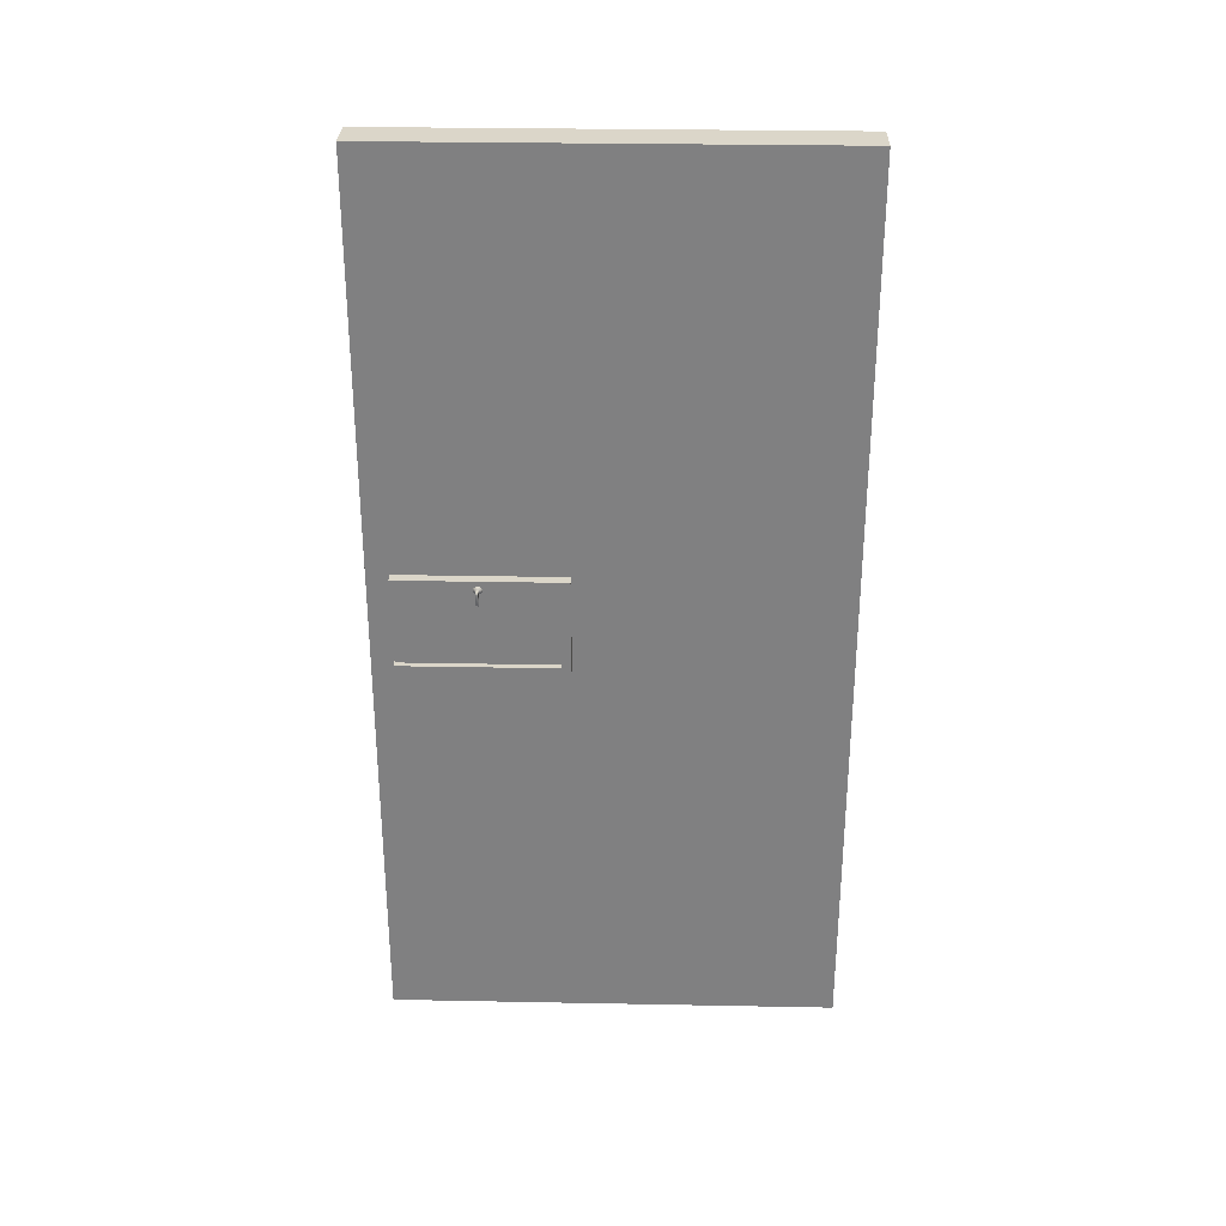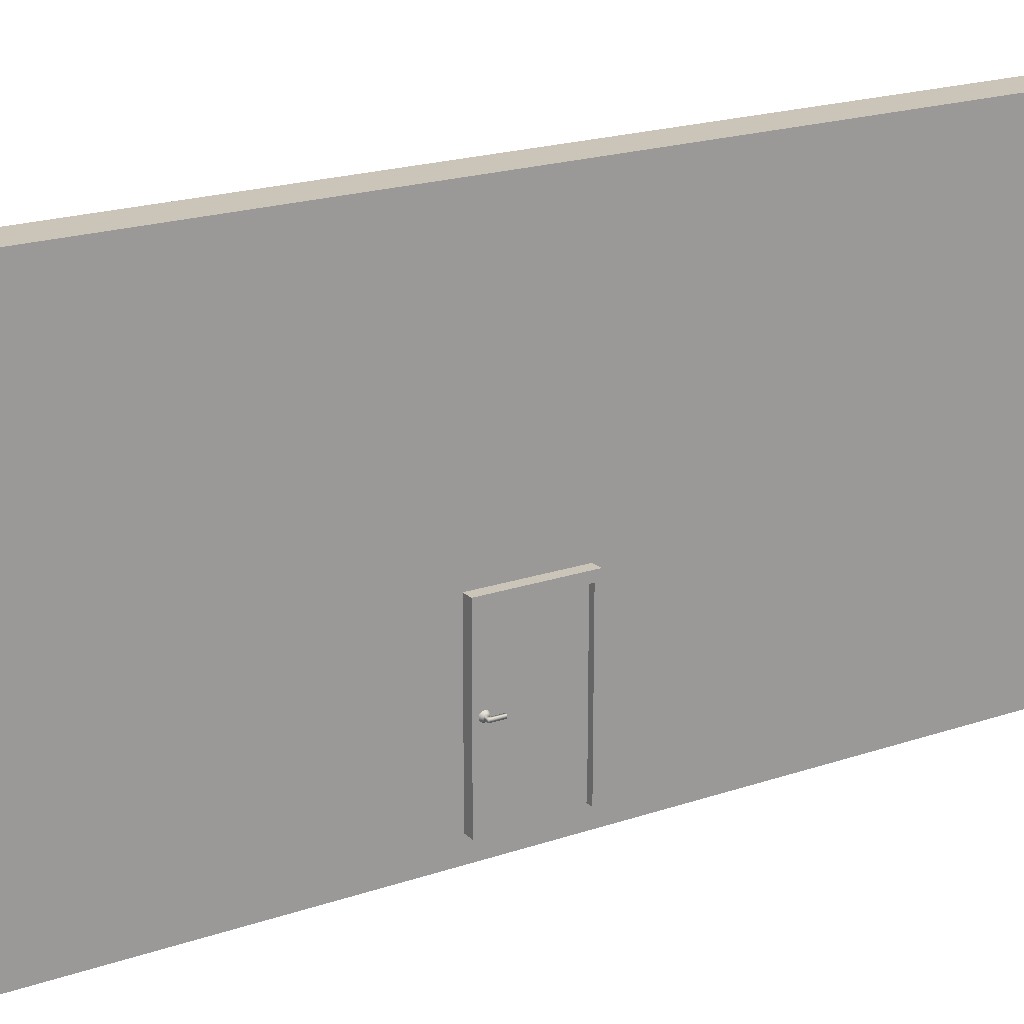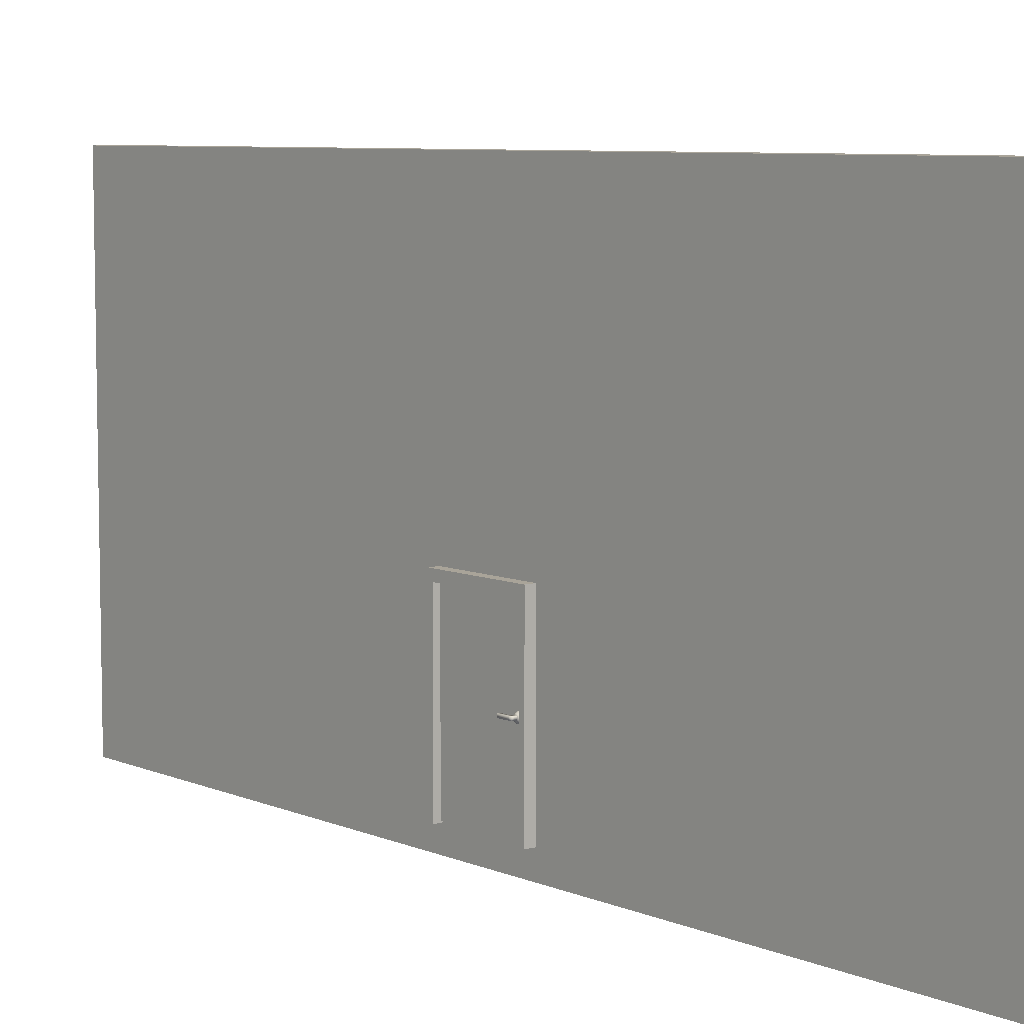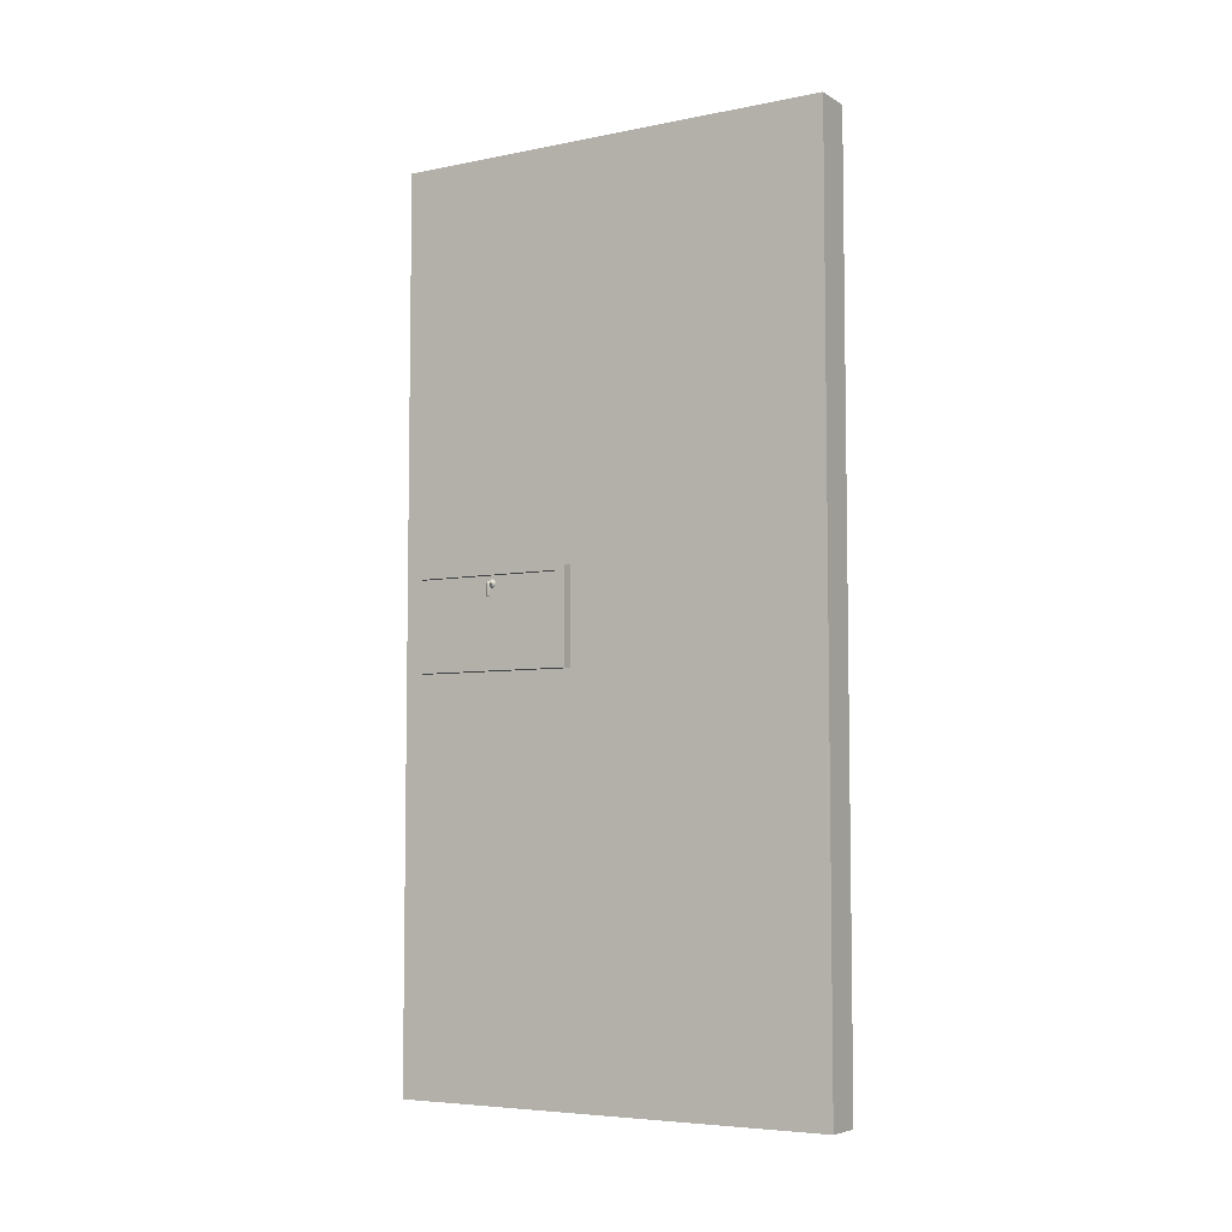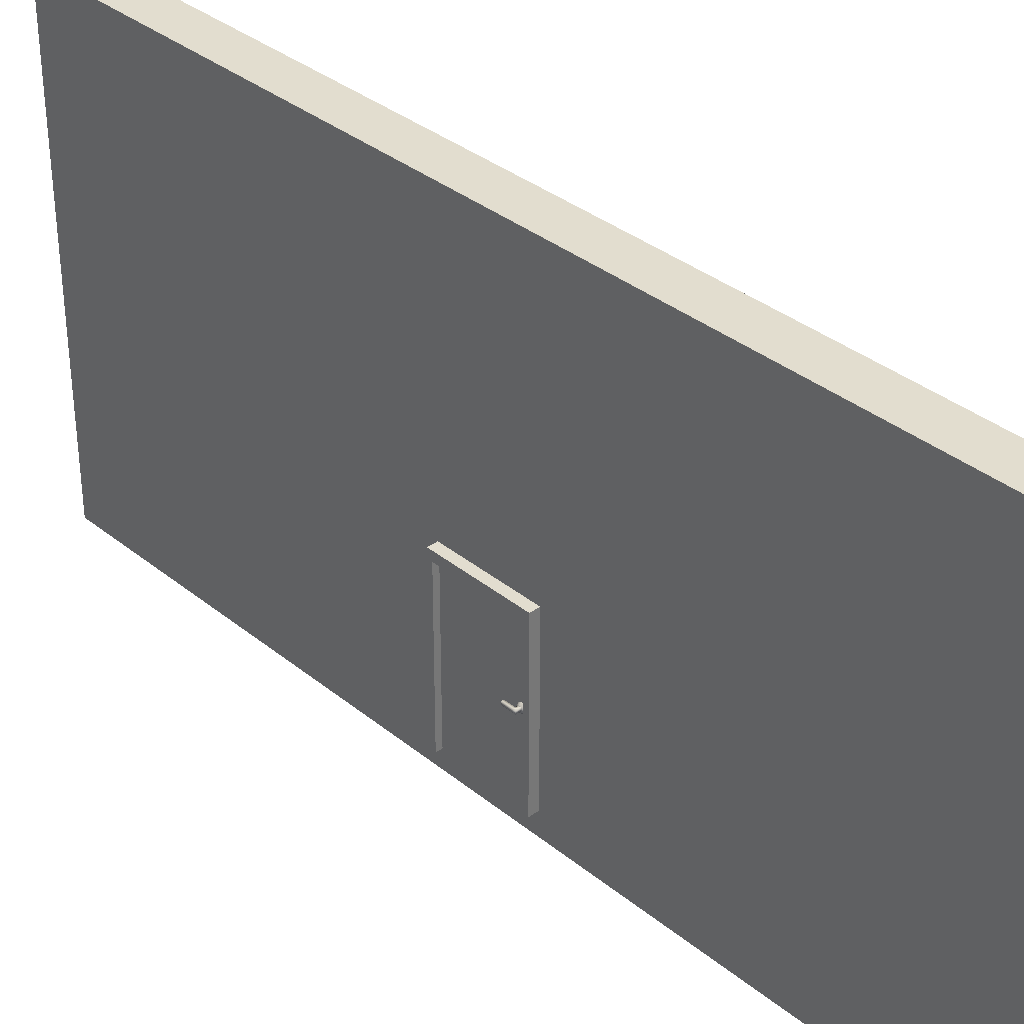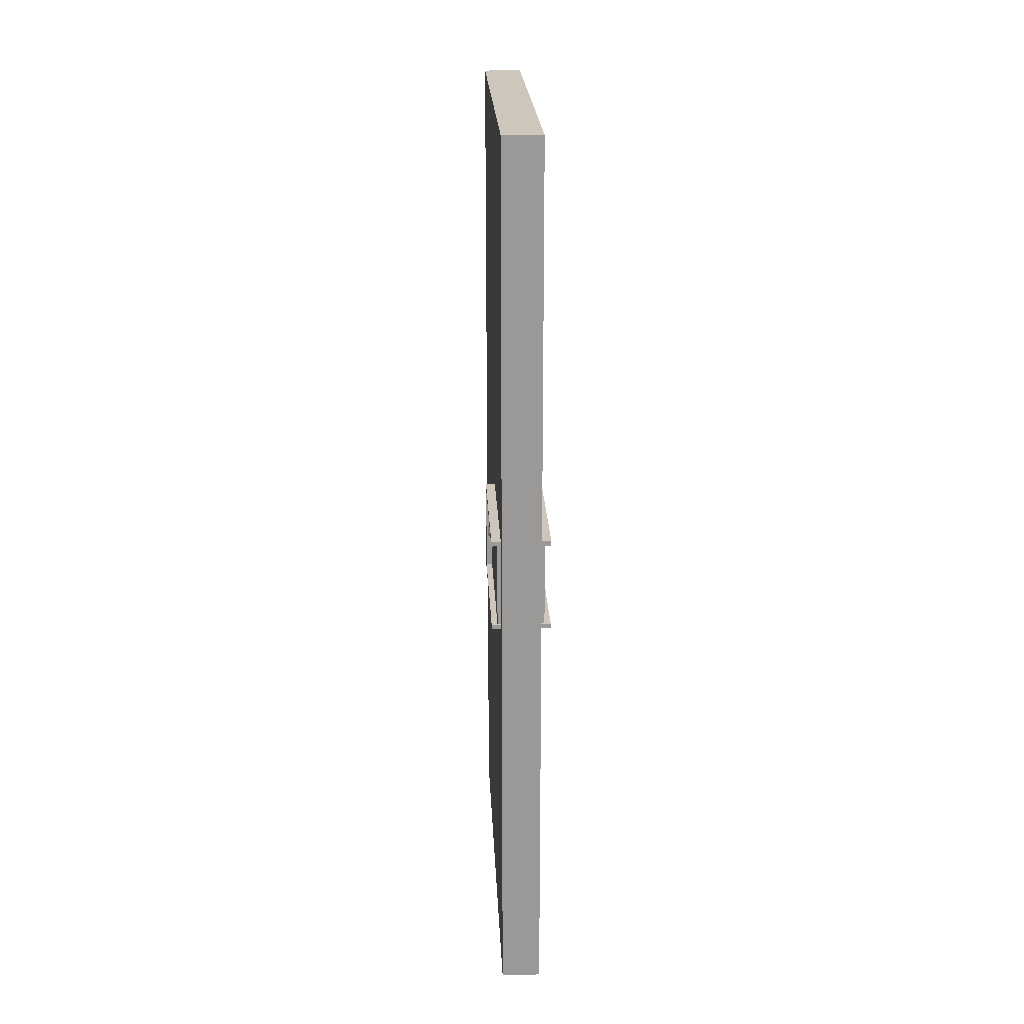
<metadata>
{"format":"obj","ext":"obj","renderer":"f3d","projection":"perspective","resolution":1024,"background":"white","views":[{"elev":29.8,"azim":91.6,"up":"+Z"},{"elev":20.3,"azim":58.2,"up":"+Y"},{"elev":7.2,"azim":-39.7,"up":"+Y"},{"elev":-5.7,"azim":121.4,"up":"+Z"},{"elev":34.8,"azim":-42.8,"up":"+Y"},{"elev":21.3,"azim":-2.6,"up":"+Z"}]}
</metadata>
<code>
g CrossHallway_Wall
v -0.3157 -1.651 0.4493
v -0.4105 -1.651 0.4493
v -0.3157 -1.613 0.4493
v -0.4105 -1.613 0.4493
v -0.3157 -1.613 0.4857
v -0.4105 -1.613 0.4857
v -0.3157 -1.651 0.4857
v -0.4105 -1.651 0.4857
v -0.3758 -1.613 0.4493
v -0.3758 -1.613 0.4857
v -0.3758 -1.651 0.4857
v -0.3758 -1.651 0.4493
v -0.3758 -1.651 0.301
v -0.3758 -1.613 0.301
v -0.4105 -1.651 0.301
v -0.4105 -1.613 0.301
v -0.345 -1.605 0.4938
v -0.345 -1.63 0.5078
v -0.345 -1.657 0.5029
v -0.345 -1.675 0.4815
v -0.345 -1.675 0.4535
v -0.345 -1.657 0.4321
v -0.345 -1.63 0.4273
v -0.345 -1.605 0.4412
v -0.345 -1.596 0.4675
v -0.3109 -1.59 0.5073
v -0.3109 -1.626 0.5285
v -0.3109 -1.668 0.5212
v -0.3109 -1.695 0.4887
v -0.3109 -1.695 0.4463
v -0.3109 -1.668 0.4138
v -0.3109 -1.626 0.4065
v -0.3109 -1.59 0.4277
v -0.3109 -1.575 0.4675
v -0.345 -1.637 0.4675
v 0.3157 -1.619 0.4493
v 0.4105 -1.619 0.4493
v 0.3157 -1.658 0.4493
v 0.4105 -1.658 0.4493
v 0.3157 -1.658 0.4857
v 0.4105 -1.658 0.4857
v 0.3157 -1.619 0.4857
v 0.4105 -1.619 0.4857
v 0.3758 -1.658 0.4493
v 0.3758 -1.658 0.4857
v 0.3758 -1.619 0.4857
v 0.3758 -1.619 0.4493
v 0.3758 -1.619 0.301
v 0.3758 -1.658 0.301
v 0.4105 -1.619 0.301
v 0.4105 -1.658 0.301
v 0.345 -1.665 0.4938
v 0.345 -1.641 0.5078
v 0.345 -1.614 0.5029
v 0.345 -1.596 0.4815
v 0.345 -1.596 0.4535
v 0.345 -1.614 0.4321
v 0.345 -1.641 0.4273
v 0.345 -1.665 0.4412
v 0.345 -1.675 0.4675
v 0.3109 -1.681 0.5073
v 0.3109 -1.644 0.5285
v 0.3109 -1.603 0.5212
v 0.3109 -1.575 0.4887
v 0.3109 -1.575 0.4463
v 0.3109 -1.603 0.4138
v 0.3109 -1.644 0.4065
v 0.3109 -1.681 0.4277
v 0.3109 -1.695 0.4675
v 0.345 -1.634 0.4675
v -0.3169 -0.6182 0.5689
v -0.3169 -0.6182 -0.5689
v 0.3156 -0.6182 -0.5689
v 0.3156 -0.6182 0.5689
v -0.3169 -2.684 -0.5689
v -0.3169 -2.684 0.5689
v 0.3156 -2.684 -0.5689
v 0.3156 -2.684 0.5689
v 0.399 -2.701 -0.637
v -0.3965 -2.701 -0.637
v 0.399 -0.5007 -0.637
v -0.3965 -0.5007 -0.637
v 0.399 -0.5007 0.637
v -0.3965 -0.5007 0.637
v 0.399 -2.701 0.637
v -0.3965 -2.701 0.637
v -0.3965 -2.701 0.5689
v -0.3965 -2.701 -0.5689
v -0.3965 -0.6182 0.5689
v -0.3965 -0.6182 -0.5689
v 0.399 -2.701 0.5689
v 0.399 -2.701 -0.5689
v 0.399 -0.6182 -0.5689
v 0.399 -0.6182 0.5689
v 0.2557 -3 6
v 0.2557 3 6
v 0.2557 3 -6
v 0.2557 -3 -6
v -0.2712 3 6
v -0.2712 3 -6
v -0.2712 -3 -6
v -0.2712 -3 6
v -0.2712 2.684 -6
v 0.2557 2.684 -6
v 0.2557 2.684 6
v -0.2712 2.684 6
v -0.2712 -2.684 -6
v 0.2557 -2.684 -6
v 0.2557 -2.684 6
v -0.2712 -2.684 6
f 1 12 3
f 3 12 9
f 3 9 5
f 5 9 10
f 5 10 7
f 7 10 11
f 7 11 1
f 1 11 12
f 2 8 4
f 4 8 6
f 9 4 10
f 10 4 6
f 11 10 8
f 8 10 6
f 12 11 2
f 2 11 8
f 14 13 16
f 16 13 15
f 9 12 14
f 14 12 13
f 12 2 13
f 13 2 15
f 2 4 15
f 15 4 16
f 4 9 16
f 16 9 14
f 17 18 26
f 26 18 27
f 18 19 27
f 27 19 28
f 19 20 28
f 28 20 29
f 20 21 29
f 29 21 30
f 22 31 21
f 21 31 30
f 23 32 22
f 22 32 31
f 24 33 23
f 23 33 32
f 25 34 24
f 24 34 33
f 25 17 34
f 34 17 26
f 18 17 35
f 19 18 35
f 20 19 35
f 21 20 35
f 22 21 35
f 23 22 35
f 24 23 35
f 25 24 35
f 17 25 35
f 36 47 38
f 38 47 44
f 38 44 40
f 40 44 45
f 40 45 42
f 42 45 46
f 42 46 36
f 36 46 47
f 37 43 39
f 39 43 41
f 44 39 45
f 45 39 41
f 46 45 43
f 43 45 41
f 47 46 37
f 37 46 43
f 49 48 51
f 51 48 50
f 44 47 49
f 49 47 48
f 47 37 48
f 48 37 50
f 37 39 50
f 50 39 51
f 39 44 51
f 51 44 49
f 52 53 61
f 61 53 62
f 53 54 62
f 62 54 63
f 54 55 63
f 63 55 64
f 55 56 64
f 64 56 65
f 57 66 56
f 56 66 65
f 58 67 57
f 57 67 66
f 59 68 58
f 58 68 67
f 60 69 59
f 59 69 68
f 60 52 69
f 69 52 61
f 53 52 70
f 54 53 70
f 55 54 70
f 56 55 70
f 57 56 70
f 58 57 70
f 59 58 70
f 60 59 70
f 52 60 70
f 76 75 78
f 78 75 77
f 71 72 76
f 76 72 75
f 73 74 77
f 77 74 78
f 79 80 81
f 81 80 82
f 81 82 83
f 83 82 84
f 83 84 85
f 85 84 86
f 84 89 86
f 86 89 87
f 84 82 89
f 89 82 90
f 82 80 90
f 90 80 88
f 81 93 79
f 79 93 92
f 81 83 93
f 93 83 94
f 83 85 94
f 94 85 91
f 87 89 91
f 91 89 94
f 90 88 93
f 93 88 92
f 89 90 94
f 94 90 93
f 80 79 88
f 88 79 92
f 86 87 85
f 85 87 91
f 95 98 109
f 109 98 108
f 99 96 100
f 100 96 97
f 101 107 98
f 98 107 108
f 102 101 95
f 95 101 98
f 110 102 109
f 109 102 95
f 104 103 97
f 97 103 100
f 105 104 96
f 96 104 97
f 99 106 96
f 96 106 105
f 108 107 104
f 104 107 103
f 109 108 105
f 105 108 104
f 106 110 105
f 105 110 109
f 103 107 106
f 106 107 110
f 101 102 107
f 107 102 110
f 99 100 106
f 106 100 103

</code>
